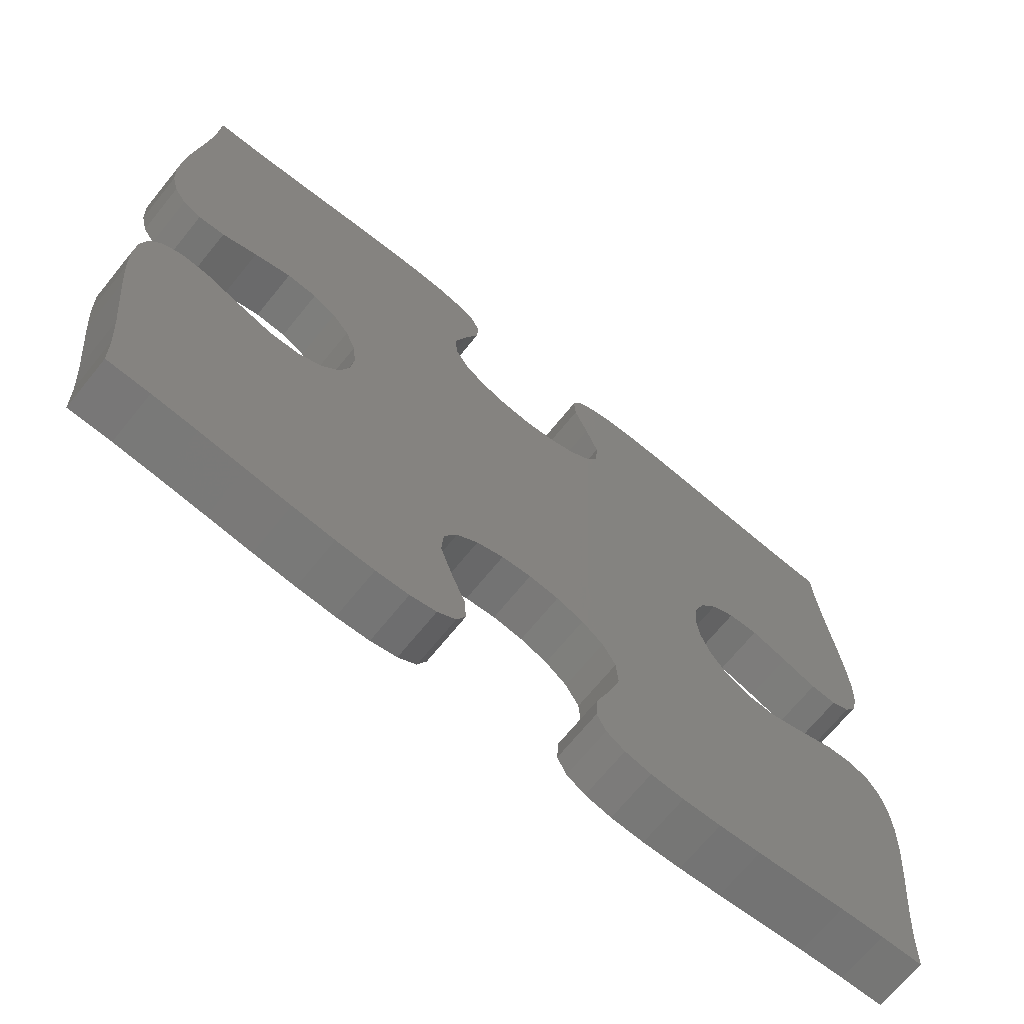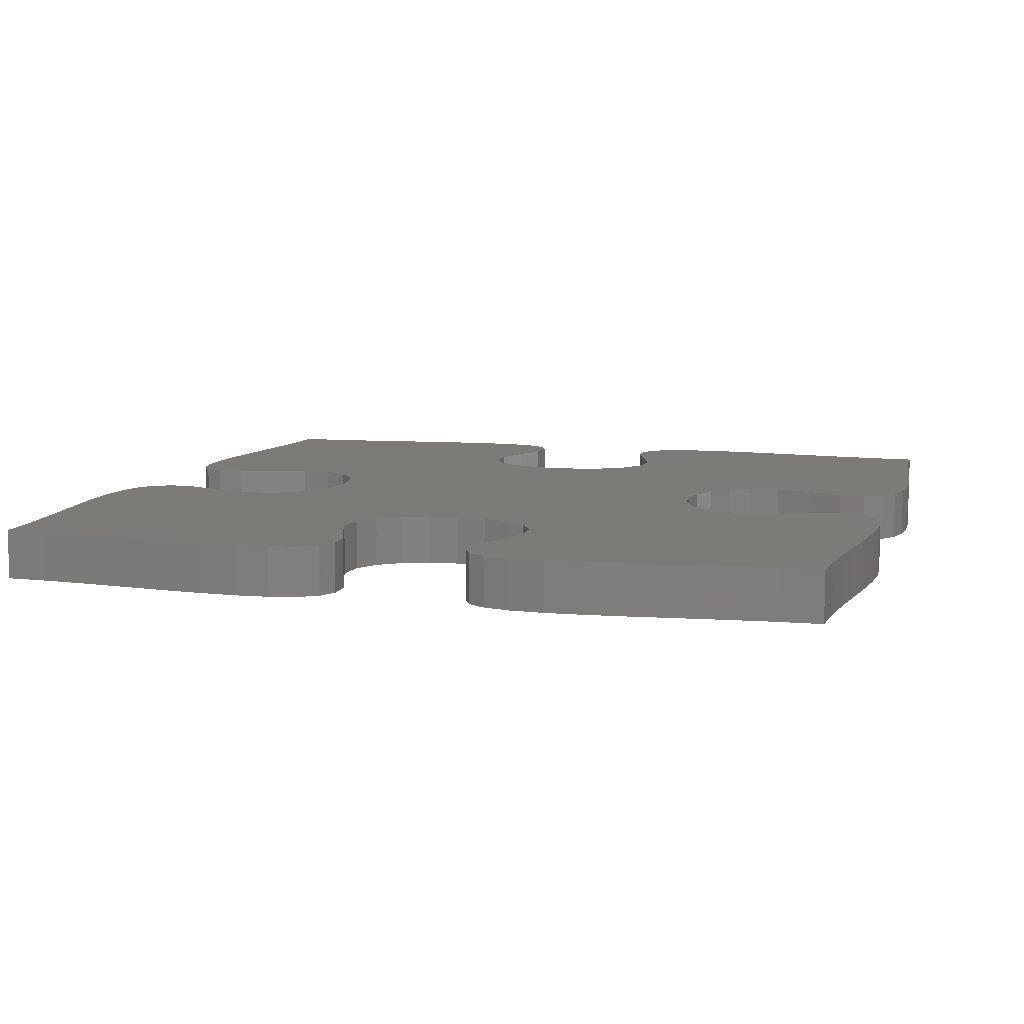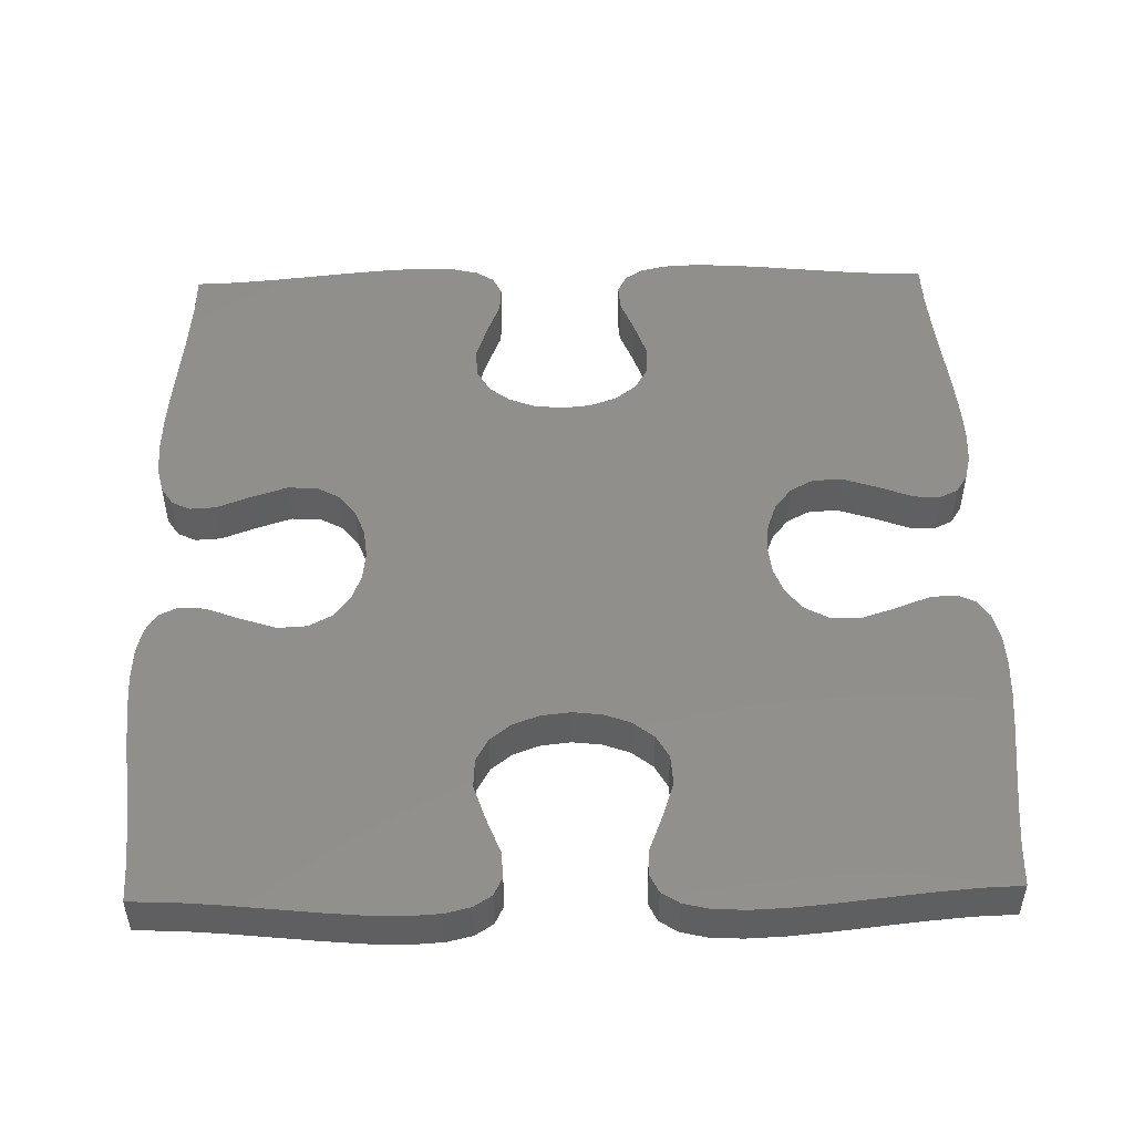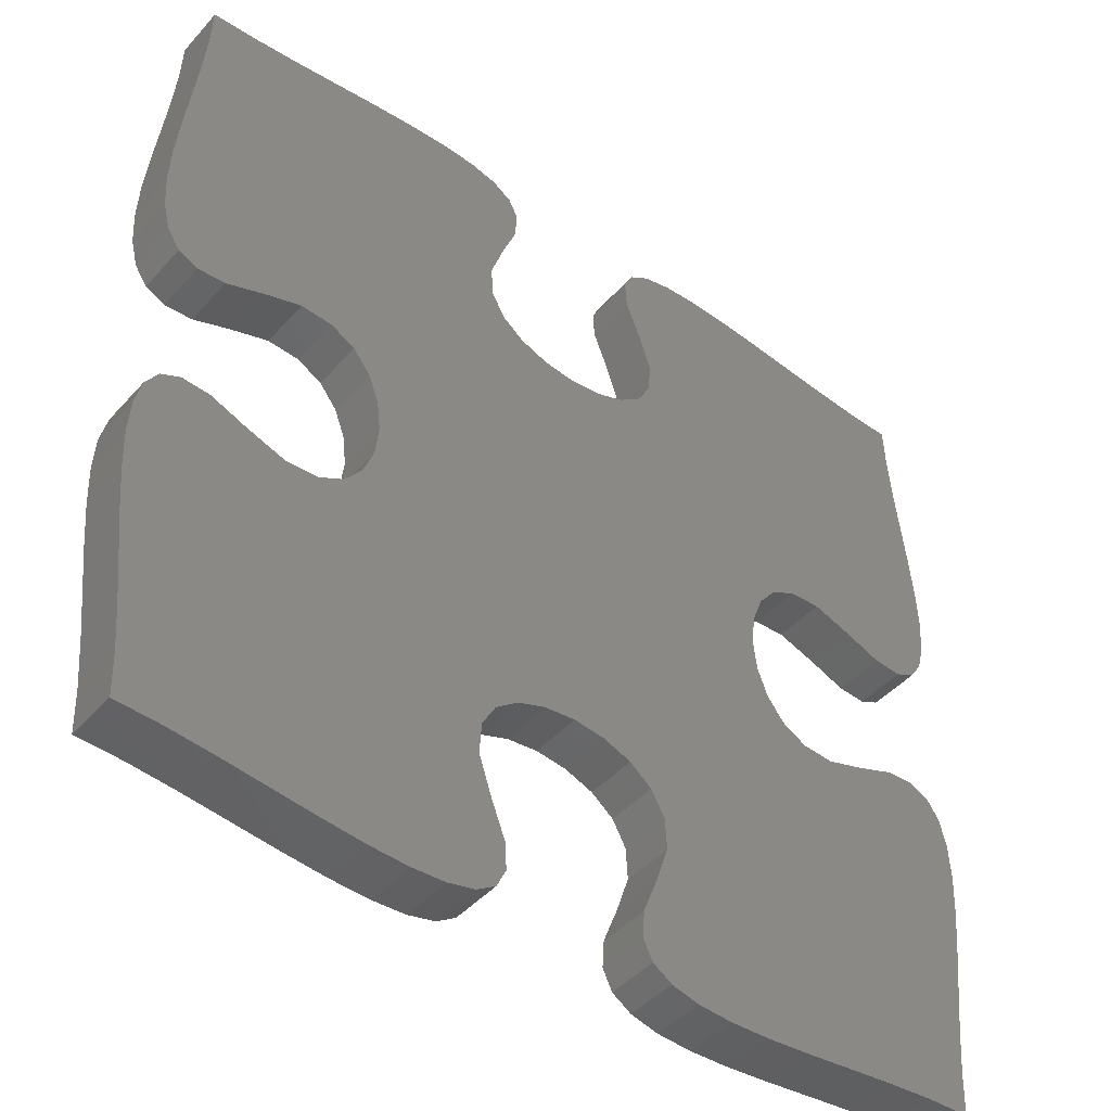
<metadata>
{"format":"stl","ext":"stl","renderer":"f3d","projection":"perspective","resolution":1024,"background":"white","views":[{"elev":-69.2,"azim":140.9,"up":"+Y"},{"elev":8.7,"azim":106.0,"up":"+Z"},{"elev":49.6,"azim":-91.2,"up":"+Z"},{"elev":-44.8,"azim":141.4,"up":"+Y"}]}
</metadata>
<code>
# stl→obj: 288 verts, 572 faces
v -29.88 33.46 0
v -33.33 33.33 0
v -33.46 29.88 0
v -15.61 34.88 0
v -19.01 34.57 0
v -22.6 34.17 0
v -9.811 34.85 0
v -12.5 35 0
v -6.146 33.33 0
v -7.654 34.32 0
v -5.536 29.6 0
v -5.401 31.79 0
v 5.401 31.79 0
v 5.536 29.6 0
v 6.667 26.67 0
v 7.654 34.32 0
v 6.146 33.33 0
v 12.5 35 0
v 9.811 34.85 0
v 19.01 34.57 0
v 15.61 34.88 0
v 33.46 29.88 0
v 33.33 33.33 0
v 29.88 33.46 0
v 34.88 15.61 0
v 34.57 19.01 0
v 34.17 22.6 0
v 34.85 9.811 0
v 35 12.5 0
v 33.33 6.146 0
v 34.32 7.654 0
v 29.6 5.536 0
v 31.79 5.401 0
v 31.79 -5.401 0
v 29.6 -5.536 0
v 26.67 -6.667 0
v 34.32 -7.654 0
v 33.33 -6.146 0
v 35 -12.5 0
v 34.85 -9.811 0
v 34.57 -19.01 0
v 34.88 -15.61 0
v 29.88 -33.46 0
v 33.33 -33.33 0
v 33.46 -29.88 0
v 15.61 -34.88 0
v 19.01 -34.57 0
v 22.6 -34.17 0
v 9.811 -34.85 0
v 12.5 -35 0
v 6.146 -33.33 0
v 7.654 -34.32 0
v 5.536 -29.6 0
v 5.401 -31.79 0
v -5.401 -31.79 0
v -5.536 -29.6 0
v -6.667 -26.67 0
v -7.654 -34.32 0
v -6.146 -33.33 0
v -12.5 -35 0
v -9.811 -34.85 0
v -19.01 -34.57 0
v -15.61 -34.88 0
v -33.46 -29.88 0
v -33.33 -33.33 0
v -29.88 -33.46 0
v -34.88 -15.61 0
v -34.57 -19.01 0
v -34.17 -22.6 0
v -34.85 -9.811 0
v -35 -12.5 0
v -33.33 -6.146 0
v -34.32 -7.654 0
v -29.6 -5.536 0
v -31.79 -5.401 0
v -31.79 5.401 0
v -29.6 5.536 0
v -26.67 6.667 0
v -34.32 7.654 0
v -33.33 6.146 0
v -35 12.5 0
v -34.85 9.811 0
v -34.57 19.01 0
v -34.88 15.61 0
v -33.77 26.27 0
v -26.27 33.77 0
v -6.667 26.67 0
v 7.677 23.61 0
v 22.6 34.17 0
v 26.27 33.77 0
v 33.77 26.27 0
v 26.67 6.667 0
v 23.61 -7.677 0
v 34.17 -22.6 0
v 33.77 -26.27 0
v 26.27 -33.77 0
v 6.667 -26.67 0
v -7.677 -23.61 0
v -22.6 -34.17 0
v -26.27 -33.77 0
v -33.77 -26.27 0
v -26.67 -6.667 0
v -23.61 7.677 0
v -34.17 22.6 0
v -7.677 23.61 0
v 23.61 7.677 0
v 7.677 -23.61 0
v -23.61 -7.677 0
v 7.531 21.11 0
v 21.11 -7.531 0
v -7.531 -21.11 0
v -21.11 7.531 0
v 21.11 7.531 0
v 7.531 -21.11 0
v -21.11 -7.531 0
v 6.458 19.17 0
v 19.17 6.458 0
v 19.17 -6.458 0
v 6.458 -19.17 0
v -6.458 -19.17 0
v -19.17 -6.458 0
v -19.17 6.458 0
v 4.691 17.78 0
v 17.78 4.691 0
v 17.78 -4.691 0
v 4.691 -17.78 0
v -4.691 -17.78 0
v -17.78 -4.691 0
v -17.78 4.691 0
v 2.461 16.94 0
v 16.94 -2.461 0
v -2.461 -16.94 0
v -16.94 2.461 0
v -16.67 1.55e-06 0
v -1.55e-06 16.67 0
v 16.67 1.55e-06 0
v -1.55e-06 -16.67 0
v -16.94 -2.461 0
v -2.461 16.94 0
v 16.94 2.461 0
v 2.461 -16.94 0
v -4.691 17.78 0
v -7.531 21.11 0
v -6.458 19.17 0
v -33.46 29.88 4
v -33.33 33.33 4
v -29.88 33.46 4
v -22.6 34.17 4
v -19.01 34.57 4
v -15.61 34.88 4
v -12.5 35 4
v -9.811 34.85 4
v -7.654 34.32 4
v -6.146 33.33 4
v -5.401 31.79 4
v -5.536 29.6 4
v 6.667 26.67 4
v 5.536 29.6 4
v 5.401 31.79 4
v 6.146 33.33 4
v 7.654 34.32 4
v 9.811 34.85 4
v 12.5 35 4
v 15.61 34.88 4
v 19.01 34.57 4
v 29.88 33.46 4
v 33.33 33.33 4
v 33.46 29.88 4
v 34.17 22.6 4
v 34.57 19.01 4
v 34.88 15.61 4
v 35 12.5 4
v 34.85 9.811 4
v 34.32 7.654 4
v 33.33 6.146 4
v 31.79 5.401 4
v 29.6 5.536 4
v 26.67 -6.667 4
v 29.6 -5.536 4
v 31.79 -5.401 4
v 33.33 -6.146 4
v 34.32 -7.654 4
v 34.85 -9.811 4
v 35 -12.5 4
v 34.88 -15.61 4
v 34.57 -19.01 4
v 33.46 -29.88 4
v 33.33 -33.33 4
v 29.88 -33.46 4
v 22.6 -34.17 4
v 19.01 -34.57 4
v 15.61 -34.88 4
v 12.5 -35 4
v 9.811 -34.85 4
v 7.654 -34.32 4
v 6.146 -33.33 4
v 5.401 -31.79 4
v 5.536 -29.6 4
v -6.667 -26.67 4
v -5.536 -29.6 4
v -5.401 -31.79 4
v -6.146 -33.33 4
v -7.654 -34.32 4
v -9.811 -34.85 4
v -12.5 -35 4
v -15.61 -34.88 4
v -19.01 -34.57 4
v -29.88 -33.46 4
v -33.33 -33.33 4
v -33.46 -29.88 4
v -34.17 -22.6 4
v -34.57 -19.01 4
v -34.88 -15.61 4
v -35 -12.5 4
v -34.85 -9.811 4
v -34.32 -7.654 4
v -33.33 -6.146 4
v -31.79 -5.401 4
v -29.6 -5.536 4
v -26.67 6.667 4
v -29.6 5.536 4
v -31.79 5.401 4
v -33.33 6.146 4
v -34.32 7.654 4
v -34.85 9.811 4
v -35 12.5 4
v -34.88 15.61 4
v -34.57 19.01 4
v -33.77 26.27 4
v -26.27 33.77 4
v -6.667 26.67 4
v 7.677 23.61 4
v 22.6 34.17 4
v 26.27 33.77 4
v 33.77 26.27 4
v 26.67 6.667 4
v 23.61 -7.677 4
v 34.17 -22.6 4
v 33.77 -26.27 4
v 26.27 -33.77 4
v 6.667 -26.67 4
v -7.677 -23.61 4
v -22.6 -34.17 4
v -26.27 -33.77 4
v -33.77 -26.27 4
v -26.67 -6.667 4
v -23.61 7.677 4
v -34.17 22.6 4
v -7.677 23.61 4
v 23.61 7.677 4
v 7.677 -23.61 4
v -23.61 -7.677 4
v 7.531 21.11 4
v 21.11 -7.531 4
v -7.531 -21.11 4
v -21.11 7.531 4
v 21.11 7.531 4
v 7.531 -21.11 4
v -21.11 -7.531 4
v 6.458 19.17 4
v 19.17 6.458 4
v 19.17 -6.458 4
v 6.458 -19.17 4
v -6.458 -19.17 4
v -19.17 -6.458 4
v -19.17 6.458 4
v 4.691 17.78 4
v 17.78 4.691 4
v 17.78 -4.691 4
v 4.691 -17.78 4
v -4.691 -17.78 4
v -17.78 -4.691 4
v -17.78 4.691 4
v 2.461 16.94 4
v 16.94 -2.461 4
v -2.461 -16.94 4
v -16.94 2.461 4
v -16.67 1.55e-06 4
v -1.55e-06 16.67 4
v 16.67 1.55e-06 4
v -1.55e-06 -16.67 4
v -16.94 -2.461 4
v -2.461 16.94 4
v 16.94 2.461 4
v 2.461 -16.94 4
v -4.691 17.78 4
v -7.531 21.11 4
v -6.458 19.17 4
f 1 2 3
f 4 5 6
f 7 8 4
f 9 10 7
f 11 12 9
f 13 14 15
f 16 17 13
f 18 19 16
f 20 21 18
f 22 23 24
f 25 26 27
f 28 29 25
f 30 31 28
f 32 33 30
f 34 35 36
f 37 38 34
f 39 40 37
f 41 42 39
f 43 44 45
f 46 47 48
f 49 50 46
f 51 52 49
f 53 54 51
f 55 56 57
f 58 59 55
f 60 61 58
f 62 63 60
f 64 65 66
f 67 68 69
f 70 71 67
f 72 73 70
f 74 75 72
f 76 77 78
f 79 80 76
f 81 82 79
f 83 84 81
f 1 3 85
f 4 6 86
f 9 7 4
f 87 11 9
f 13 15 88
f 18 16 13
f 89 20 18
f 22 24 90
f 25 27 91
f 30 28 25
f 92 32 30
f 34 36 93
f 39 37 34
f 94 41 39
f 43 45 95
f 46 48 96
f 51 49 46
f 97 53 51
f 55 57 98
f 60 58 55
f 99 62 60
f 64 66 100
f 67 69 101
f 72 70 67
f 102 74 72
f 76 78 103
f 81 79 76
f 104 83 81
f 1 85 104
f 9 4 86
f 105 87 9
f 18 13 88
f 90 89 18
f 91 22 90
f 30 25 91
f 106 92 30
f 39 34 93
f 95 94 39
f 96 43 95
f 51 46 96
f 107 97 51
f 60 55 98
f 100 99 60
f 101 64 100
f 72 67 101
f 108 102 72
f 81 76 103
f 1 104 81
f 9 86 1
f 18 88 109
f 91 90 18
f 106 30 91
f 39 93 110
f 96 95 39
f 107 51 96
f 60 98 111
f 101 100 60
f 108 72 101
f 81 103 112
f 9 1 81
f 91 18 109
f 113 106 91
f 96 39 110
f 114 107 96
f 101 60 111
f 115 108 101
f 9 81 112
f 91 109 116
f 117 113 91
f 96 110 118
f 119 114 96
f 101 111 120
f 121 115 101
f 9 112 122
f 91 116 123
f 124 117 91
f 96 118 125
f 126 119 96
f 101 120 127
f 128 121 101
f 9 122 129
f 91 123 130
f 96 125 131
f 101 127 132
f 9 129 133
f 124 91 130
f 126 96 131
f 128 101 132
f 9 133 134
f 124 130 135
f 126 131 136
f 128 132 137
f 9 134 138
f 124 135 139
f 126 136 140
f 128 137 141
f 105 9 138
f 124 139 142
f 126 140 124
f 128 141 126
f 143 105 138
f 126 124 142
f 138 128 126
f 144 143 138
f 126 142 144
f 144 138 126
f 145 146 147
f 148 149 150
f 150 151 152
f 152 153 154
f 154 155 156
f 157 158 159
f 159 160 161
f 161 162 163
f 163 164 165
f 166 167 168
f 169 170 171
f 171 172 173
f 173 174 175
f 175 176 177
f 178 179 180
f 180 181 182
f 182 183 184
f 184 185 186
f 187 188 189
f 190 191 192
f 192 193 194
f 194 195 196
f 196 197 198
f 199 200 201
f 201 202 203
f 203 204 205
f 205 206 207
f 208 209 210
f 211 212 213
f 213 214 215
f 215 216 217
f 217 218 219
f 220 221 222
f 222 223 224
f 224 225 226
f 226 227 228
f 229 145 147
f 230 148 150
f 150 152 154
f 154 156 231
f 232 157 159
f 159 161 163
f 163 165 233
f 234 166 168
f 235 169 171
f 171 173 175
f 175 177 236
f 237 178 180
f 180 182 184
f 184 186 238
f 239 187 189
f 240 190 192
f 192 194 196
f 196 198 241
f 242 199 201
f 201 203 205
f 205 207 243
f 244 208 210
f 245 211 213
f 213 215 217
f 217 219 246
f 247 220 222
f 222 224 226
f 226 228 248
f 248 229 147
f 230 150 154
f 154 231 249
f 232 159 163
f 163 233 234
f 234 168 235
f 235 171 175
f 175 236 250
f 237 180 184
f 184 238 239
f 239 189 240
f 240 192 196
f 196 241 251
f 242 201 205
f 205 243 244
f 244 210 245
f 245 213 217
f 217 246 252
f 247 222 226
f 226 248 147
f 147 230 154
f 253 232 163
f 163 234 235
f 235 175 250
f 254 237 184
f 184 239 240
f 240 196 251
f 255 242 205
f 205 244 245
f 245 217 252
f 256 247 226
f 226 147 154
f 253 163 235
f 235 250 257
f 254 184 240
f 240 251 258
f 255 205 245
f 245 252 259
f 256 226 154
f 260 253 235
f 235 257 261
f 262 254 240
f 240 258 263
f 264 255 245
f 245 259 265
f 266 256 154
f 267 260 235
f 235 261 268
f 269 262 240
f 240 263 270
f 271 264 245
f 245 265 272
f 273 266 154
f 274 267 235
f 275 269 240
f 276 271 245
f 277 273 154
f 274 235 268
f 275 240 270
f 276 245 272
f 278 277 154
f 279 274 268
f 280 275 270
f 281 276 272
f 282 278 154
f 283 279 268
f 284 280 270
f 285 281 272
f 282 154 249
f 286 283 268
f 268 284 270
f 270 285 272
f 282 249 287
f 286 268 270
f 270 272 282
f 282 287 288
f 288 286 270
f 270 282 288
f 2 1 146
f 1 147 146
f 1 86 147
f 86 230 147
f 86 6 230
f 6 148 230
f 6 5 148
f 5 149 148
f 5 4 149
f 4 150 149
f 4 8 150
f 8 151 150
f 8 7 151
f 7 152 151
f 7 10 152
f 10 153 152
f 10 9 153
f 9 154 153
f 9 12 154
f 12 155 154
f 12 11 155
f 11 156 155
f 11 87 156
f 87 231 156
f 87 105 231
f 105 249 231
f 105 143 249
f 143 287 249
f 143 144 287
f 144 288 287
f 144 142 288
f 142 286 288
f 142 139 286
f 139 283 286
f 139 135 283
f 135 279 283
f 135 130 279
f 130 274 279
f 130 123 274
f 123 267 274
f 123 116 267
f 116 260 267
f 116 109 260
f 109 253 260
f 109 88 253
f 88 232 253
f 88 15 232
f 15 157 232
f 15 14 157
f 14 158 157
f 14 13 158
f 13 159 158
f 13 17 159
f 17 160 159
f 17 16 160
f 16 161 160
f 16 19 161
f 19 162 161
f 19 18 162
f 18 163 162
f 18 21 163
f 21 164 163
f 21 20 164
f 20 165 164
f 20 89 165
f 89 233 165
f 89 90 233
f 90 234 233
f 90 24 234
f 24 166 234
f 24 23 166
f 23 167 166
f 23 22 167
f 22 168 167
f 22 91 168
f 91 235 168
f 91 27 235
f 27 169 235
f 27 26 169
f 26 170 169
f 26 25 170
f 25 171 170
f 25 29 171
f 29 172 171
f 29 28 172
f 28 173 172
f 28 31 173
f 31 174 173
f 31 30 174
f 30 175 174
f 30 33 175
f 33 176 175
f 33 32 176
f 32 177 176
f 32 92 177
f 92 236 177
f 92 106 236
f 106 250 236
f 106 113 250
f 113 257 250
f 113 117 257
f 117 261 257
f 117 124 261
f 124 268 261
f 124 140 268
f 140 284 268
f 140 136 284
f 136 280 284
f 136 131 280
f 131 275 280
f 131 125 275
f 125 269 275
f 125 118 269
f 118 262 269
f 118 110 262
f 110 254 262
f 110 93 254
f 93 237 254
f 93 36 237
f 36 178 237
f 36 35 178
f 35 179 178
f 35 34 179
f 34 180 179
f 34 38 180
f 38 181 180
f 38 37 181
f 37 182 181
f 37 40 182
f 40 183 182
f 40 39 183
f 39 184 183
f 39 42 184
f 42 185 184
f 42 41 185
f 41 186 185
f 41 94 186
f 94 238 186
f 94 95 238
f 95 239 238
f 95 45 239
f 45 187 239
f 45 44 187
f 44 188 187
f 44 43 188
f 43 189 188
f 43 96 189
f 96 240 189
f 96 48 240
f 48 190 240
f 48 47 190
f 47 191 190
f 47 46 191
f 46 192 191
f 46 50 192
f 50 193 192
f 50 49 193
f 49 194 193
f 49 52 194
f 52 195 194
f 52 51 195
f 51 196 195
f 51 54 196
f 54 197 196
f 54 53 197
f 53 198 197
f 53 97 198
f 97 241 198
f 97 107 241
f 107 251 241
f 107 114 251
f 114 258 251
f 114 119 258
f 119 263 258
f 119 126 263
f 126 270 263
f 126 141 270
f 141 285 270
f 141 137 285
f 137 281 285
f 137 132 281
f 132 276 281
f 132 127 276
f 127 271 276
f 127 120 271
f 120 264 271
f 120 111 264
f 111 255 264
f 111 98 255
f 98 242 255
f 98 57 242
f 57 199 242
f 57 56 199
f 56 200 199
f 56 55 200
f 55 201 200
f 55 59 201
f 59 202 201
f 59 58 202
f 58 203 202
f 58 61 203
f 61 204 203
f 61 60 204
f 60 205 204
f 60 63 205
f 63 206 205
f 63 62 206
f 62 207 206
f 62 99 207
f 99 243 207
f 99 100 243
f 100 244 243
f 100 66 244
f 66 208 244
f 66 65 208
f 65 209 208
f 65 64 209
f 64 210 209
f 64 101 210
f 101 245 210
f 101 69 245
f 69 211 245
f 69 68 211
f 68 212 211
f 68 67 212
f 67 213 212
f 67 71 213
f 71 214 213
f 71 70 214
f 70 215 214
f 70 73 215
f 73 216 215
f 73 72 216
f 72 217 216
f 72 75 217
f 75 218 217
f 75 74 218
f 74 219 218
f 74 102 219
f 102 246 219
f 102 108 246
f 108 252 246
f 108 115 252
f 115 259 252
f 115 121 259
f 121 265 259
f 121 128 265
f 128 272 265
f 128 138 272
f 138 282 272
f 138 134 282
f 134 278 282
f 134 133 278
f 133 277 278
f 133 129 277
f 129 273 277
f 129 122 273
f 122 266 273
f 122 112 266
f 112 256 266
f 112 103 256
f 103 247 256
f 103 78 247
f 78 220 247
f 78 77 220
f 77 221 220
f 77 76 221
f 76 222 221
f 76 80 222
f 80 223 222
f 80 79 223
f 79 224 223
f 79 82 224
f 82 225 224
f 82 81 225
f 81 226 225
f 81 84 226
f 84 227 226
f 84 83 227
f 83 228 227
f 83 104 228
f 104 248 228
f 104 85 248
f 85 229 248
f 85 3 229
f 3 145 229
f 3 2 145
f 2 146 145

</code>
